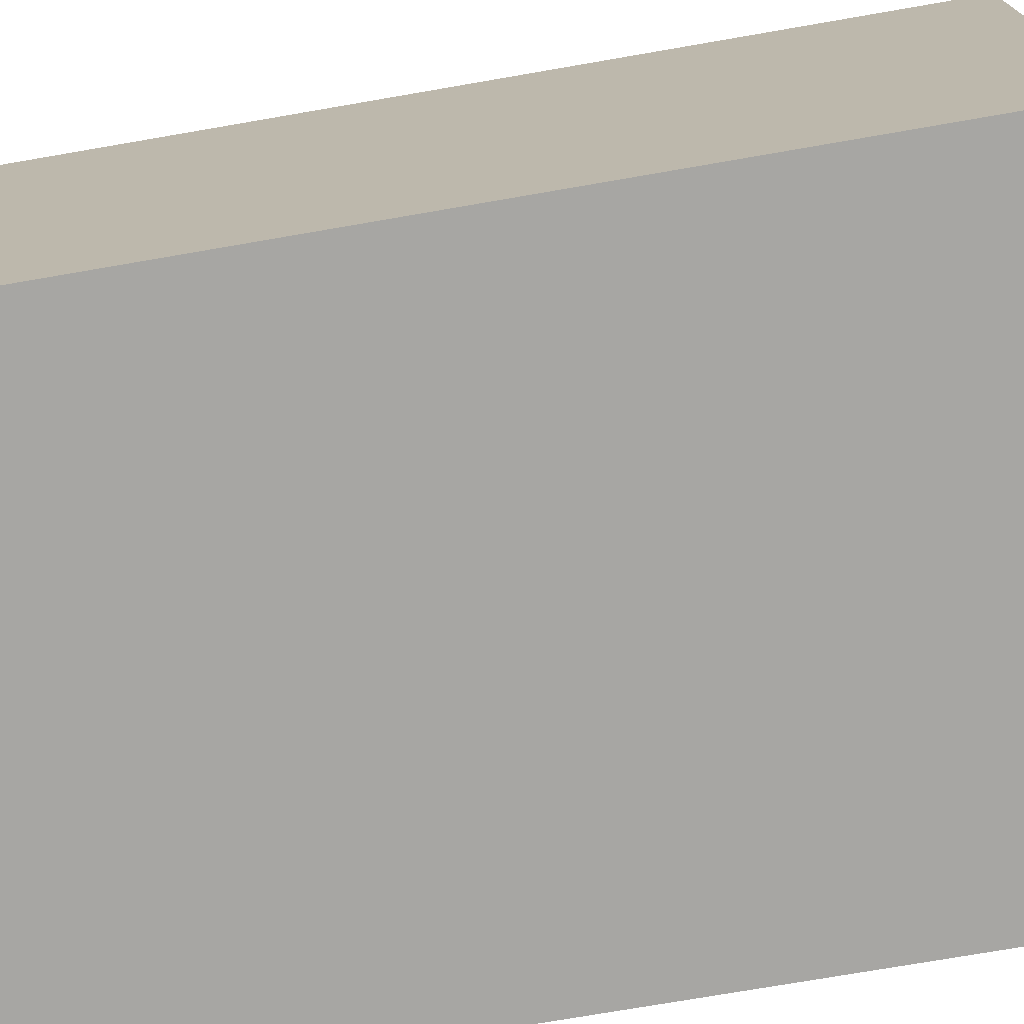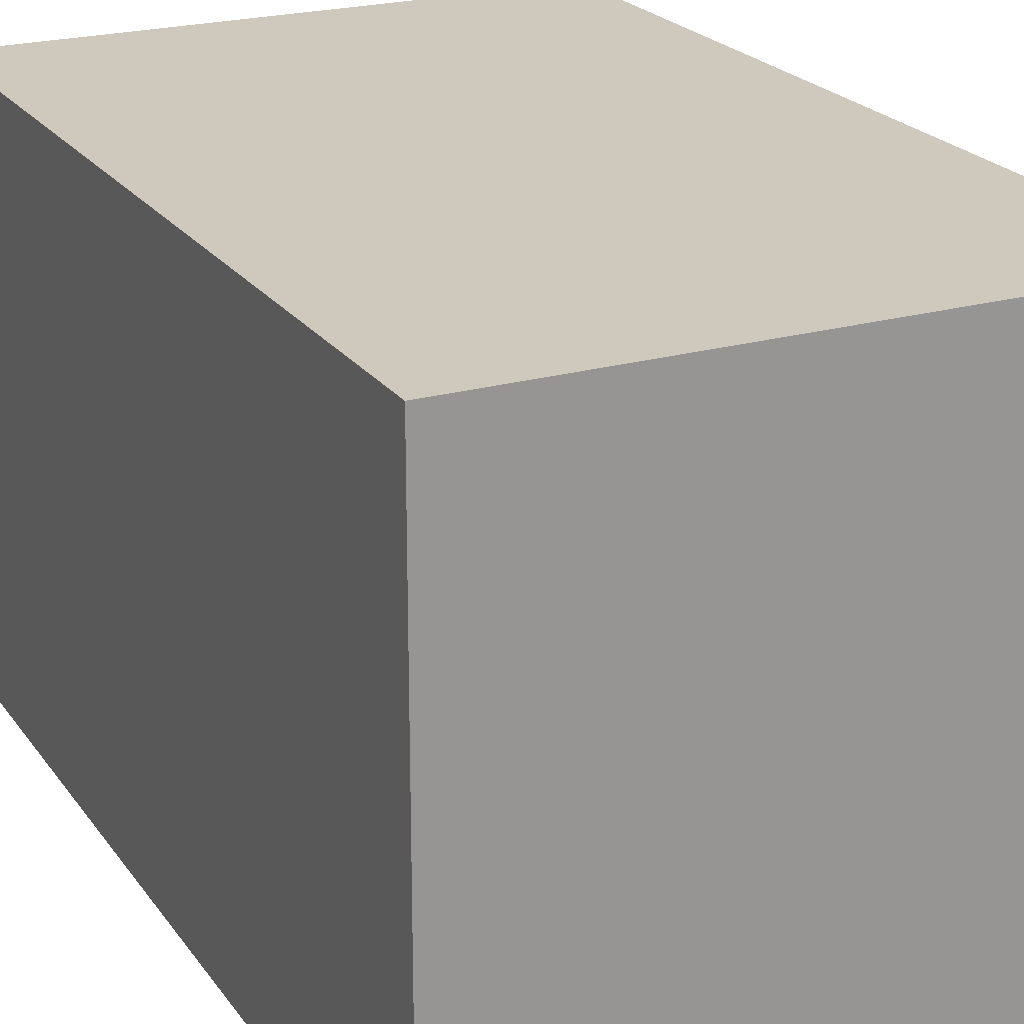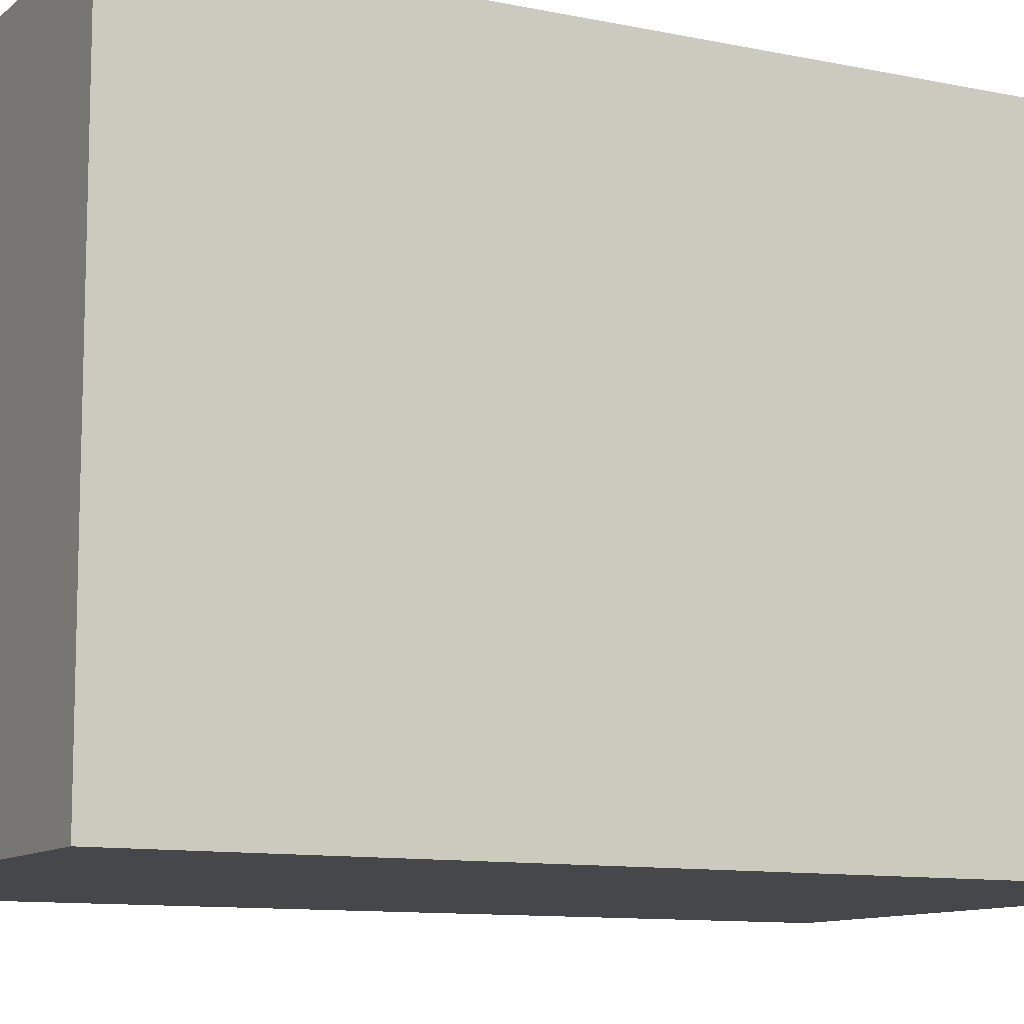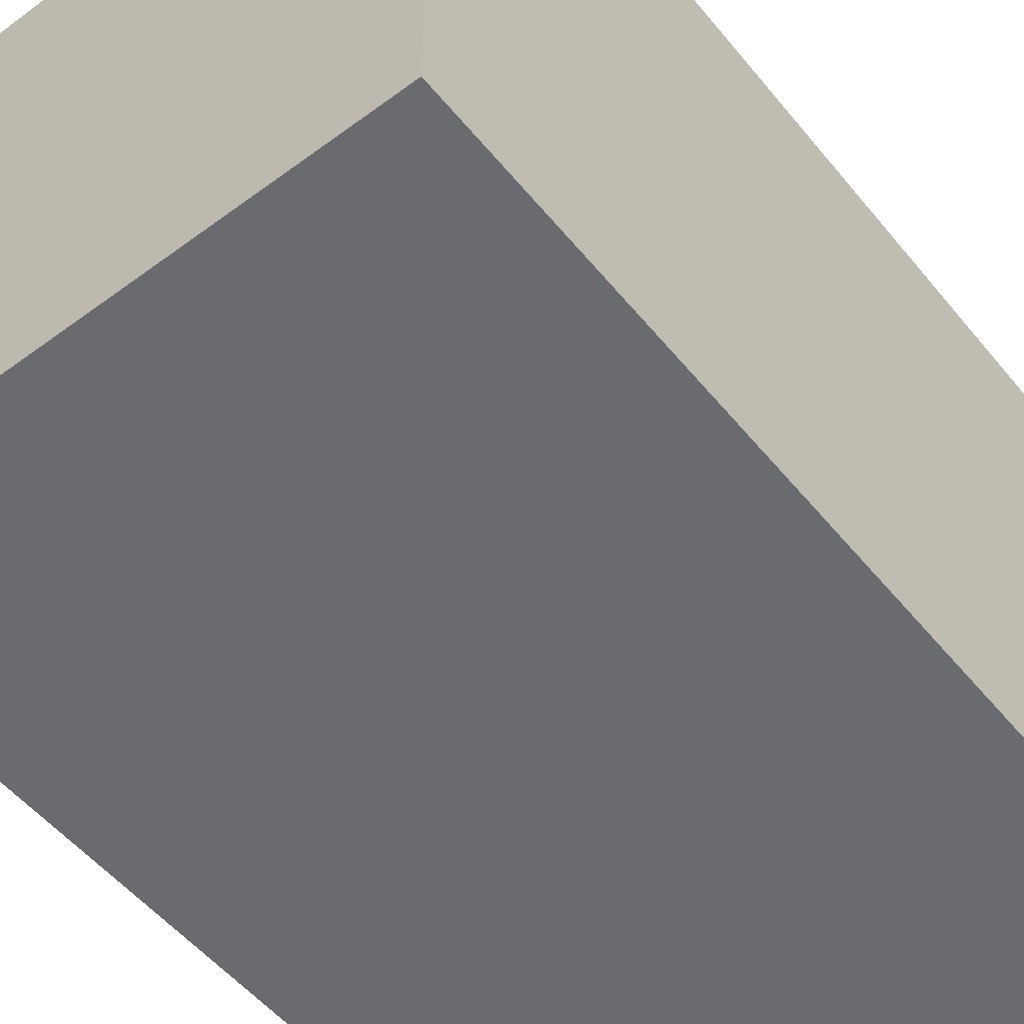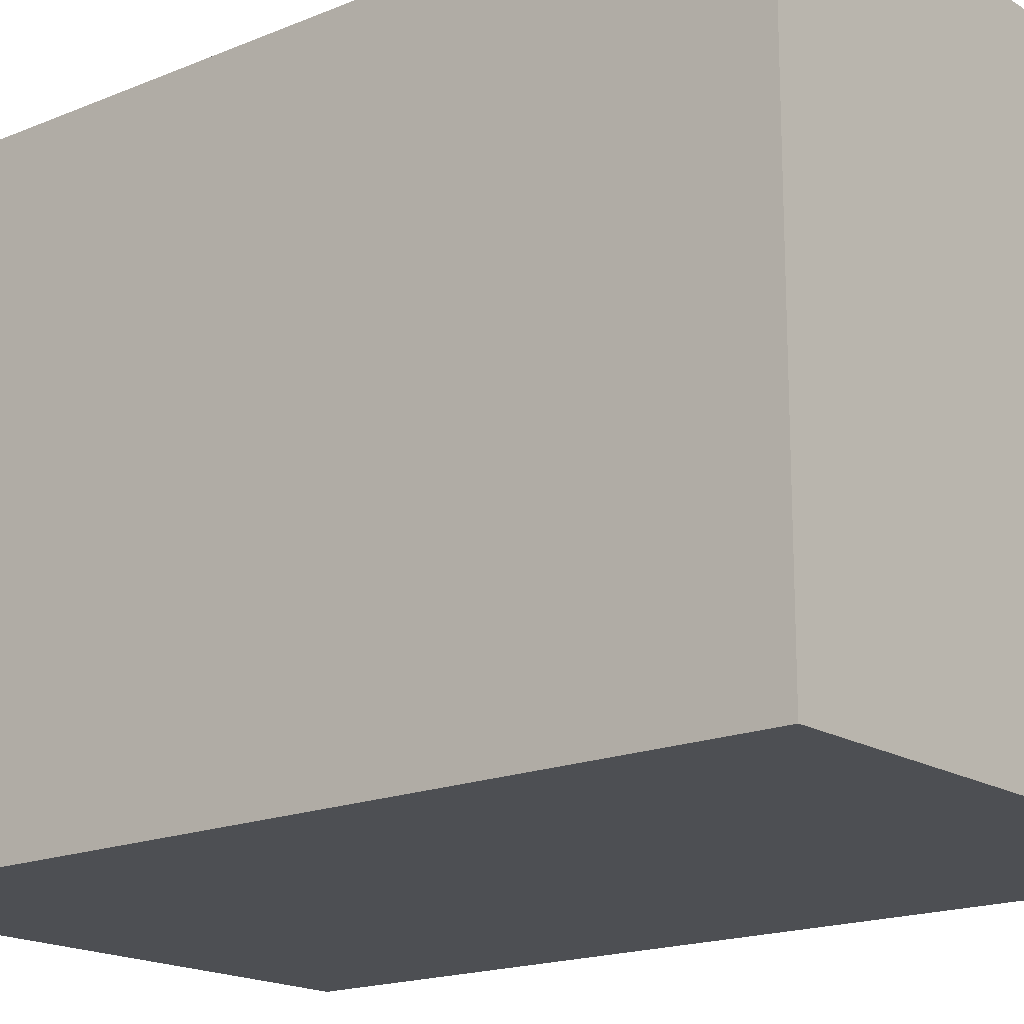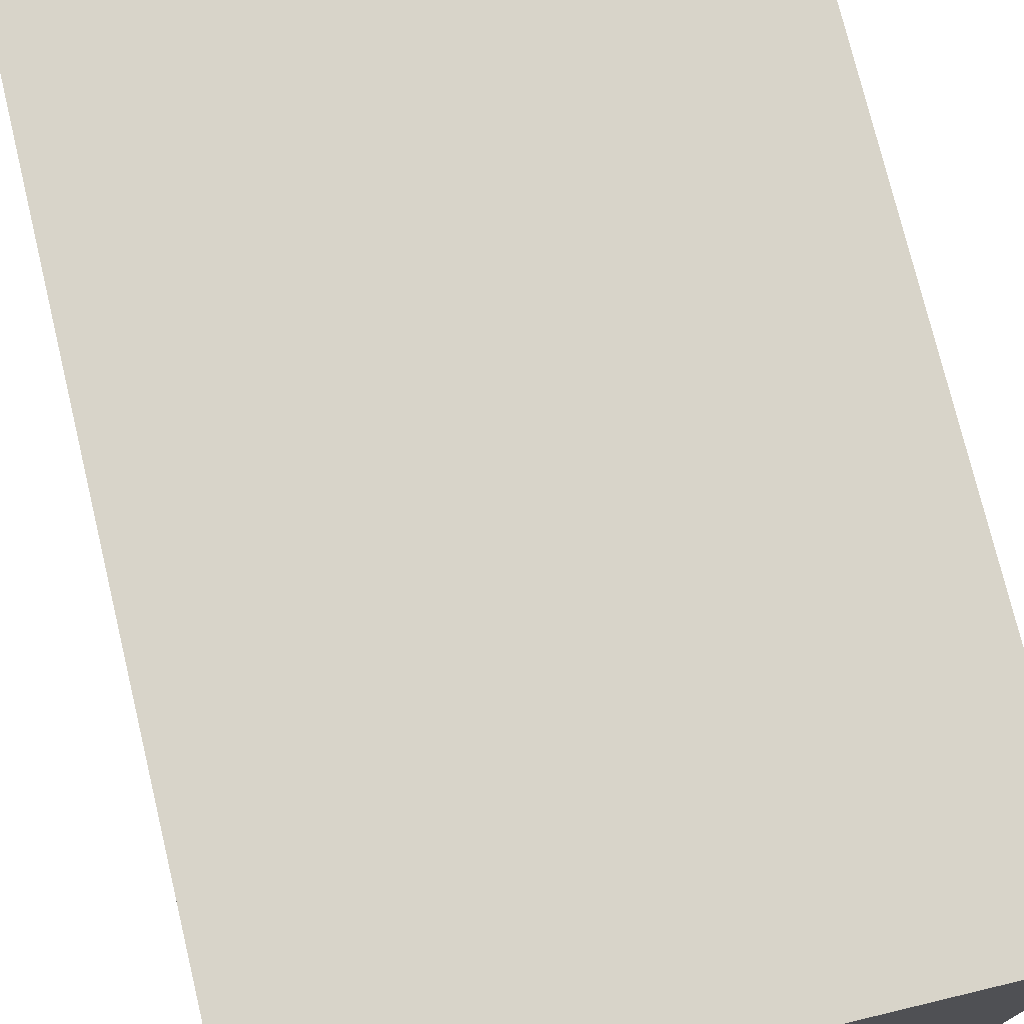
<metadata>
{"format":"obj","ext":"obj","renderer":"f3d","projection":"perspective","resolution":1024,"background":"white","views":[{"elev":-74.2,"azim":-80.2,"up":"+Y"},{"elev":22.5,"azim":153.9,"up":"+Y"},{"elev":-10.4,"azim":-117.9,"up":"+Y"},{"elev":-53.3,"azim":38.3,"up":"+Y"},{"elev":-17.5,"azim":129.4,"up":"+Y"},{"elev":75.4,"azim":-13.5,"up":"+Y"}]}
</metadata>
<code>
o Platform_CenterMiddle_Cube.004
v -0.5069 1 -1.563
v -0.5069 1 1.563
v -1 1 1.563
v -1 1 -1.563
v -0.5069 -1 -1.563
v -0.5069 -1 1.563
v -1 -1 1.563
v -1 -1 -1.563
v 0.4769 1 -1.563
v 0.4769 1 1.563
v 1 1 1.563
v -0.015 1 1.563
v 1 1 -1.563
v -0.015 1 -1.563
v 0.4769 -1 -1.563
v 0.4769 -1 1.563
v 1 -1 1.563
v -0.015 -1 1.563
v 1 -1 -1.563
v -0.015 -1 -1.563
f 4 1 5 8
f 1 14 20 5
f 2 3 7 6
f 12 2 6 18
f 13 19 15 9
f 9 15 20 14
f 10 16 17 11
f 12 18 16 10
f 17 19 13 11
f 12 10 9 14
f 18 20 15 16
f 7 3 4 8
f 2 1 4 3
f 14 1 2 12
f 9 10 11 13
f 16 15 19 17
f 20 18 6 5
f 5 6 7 8

</code>
